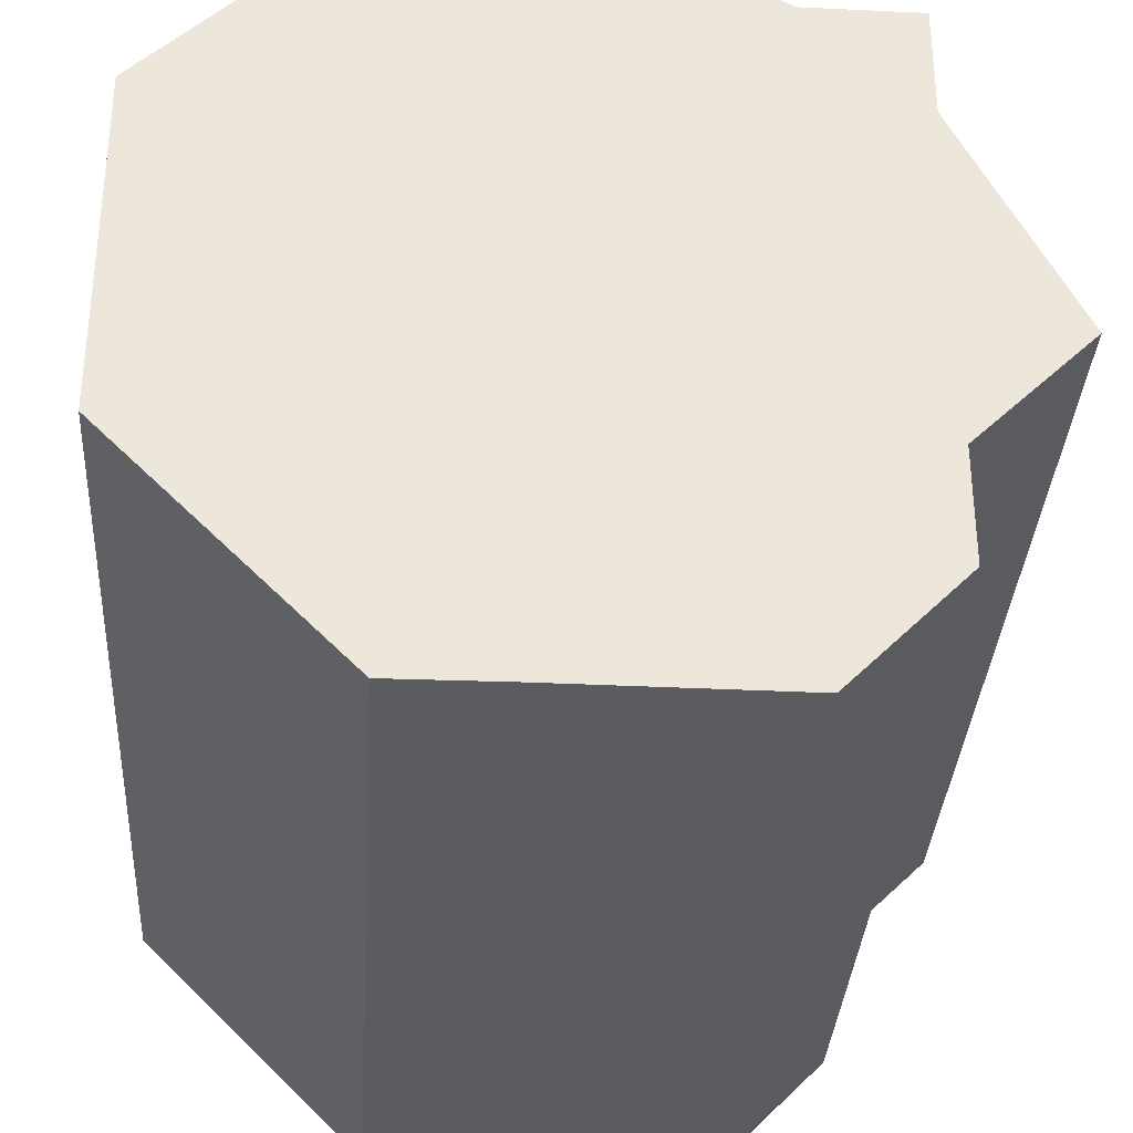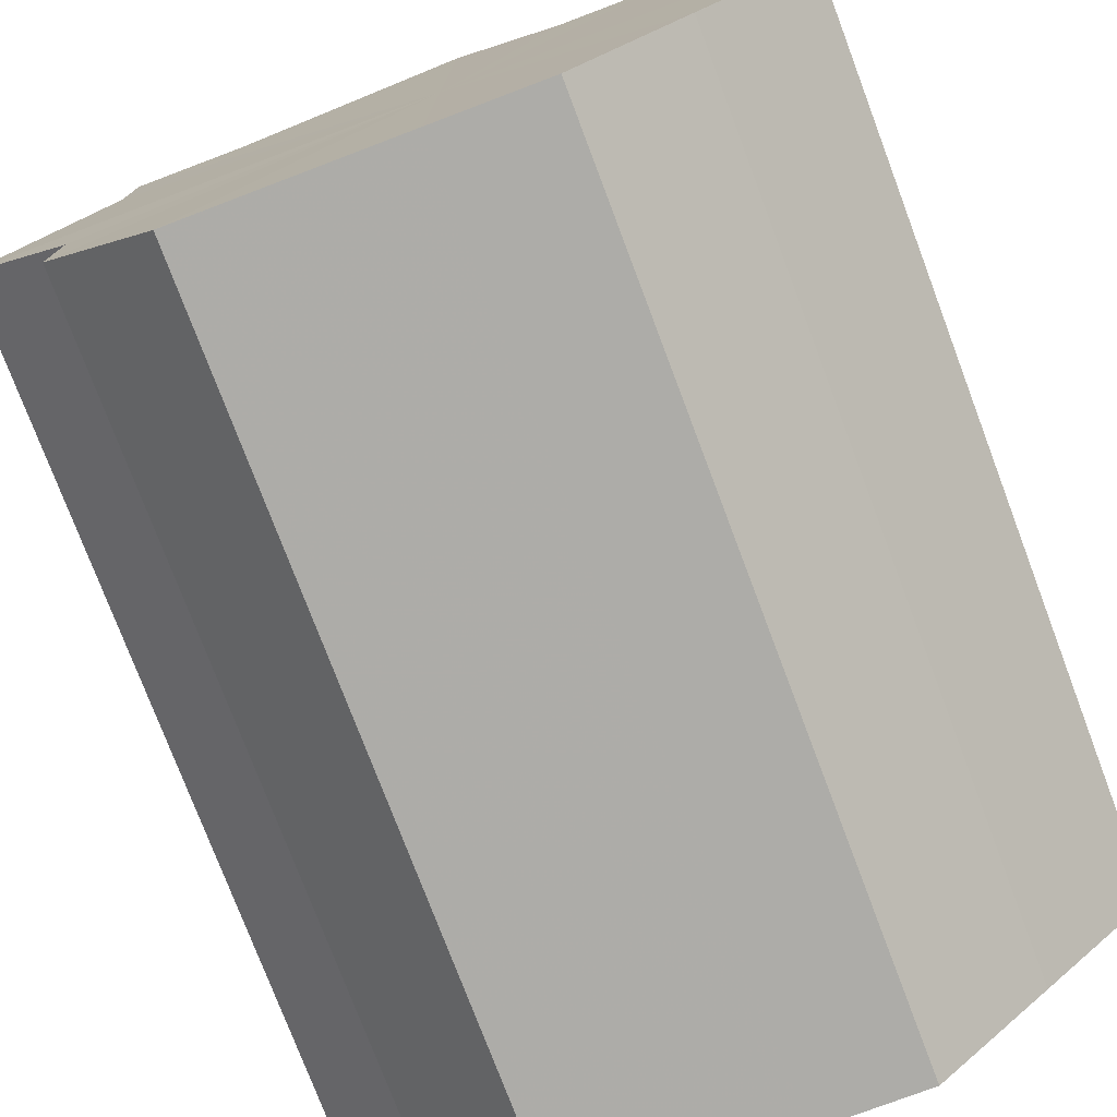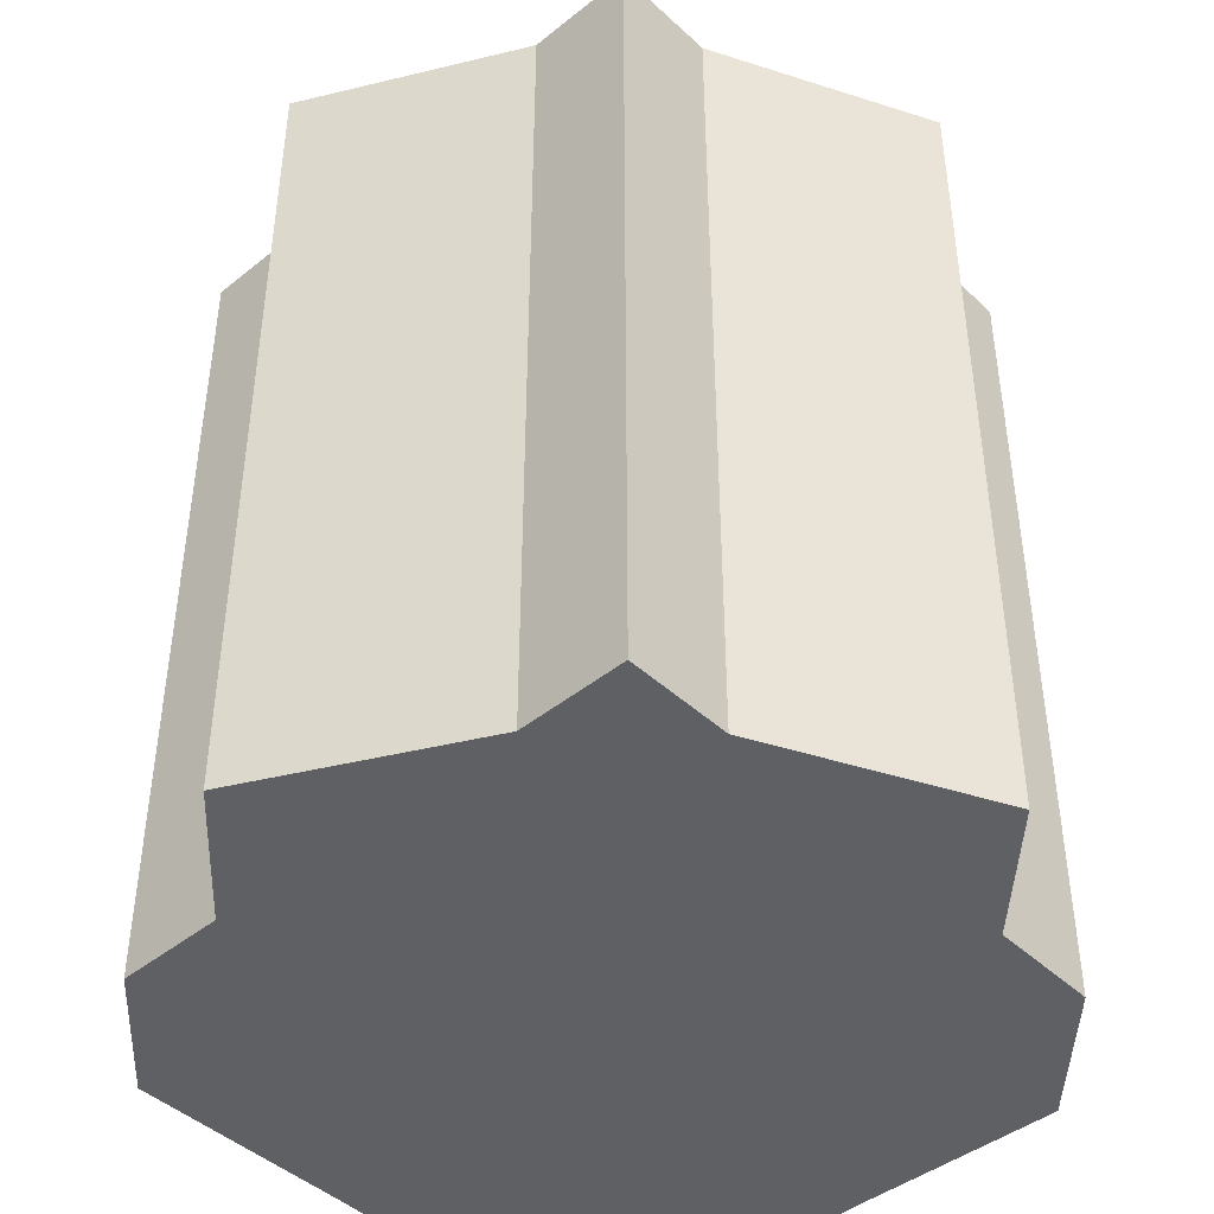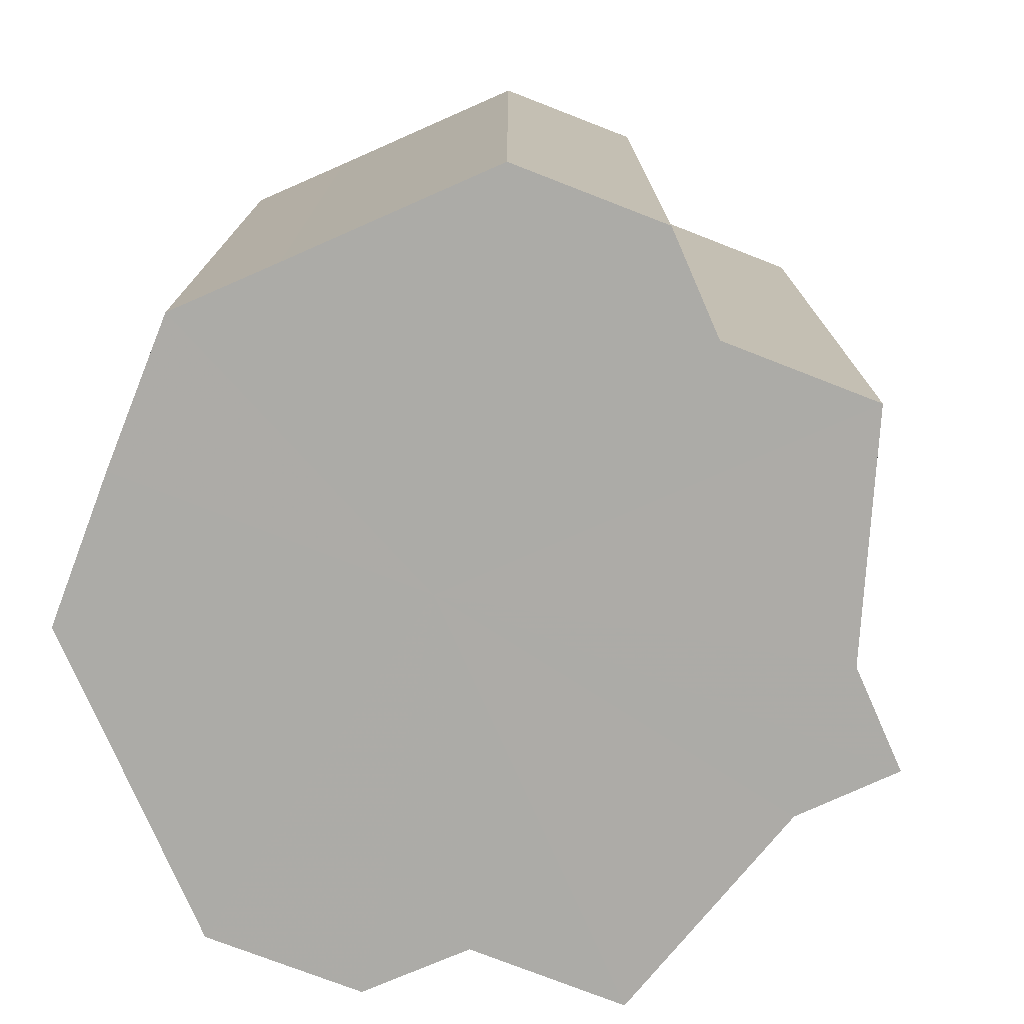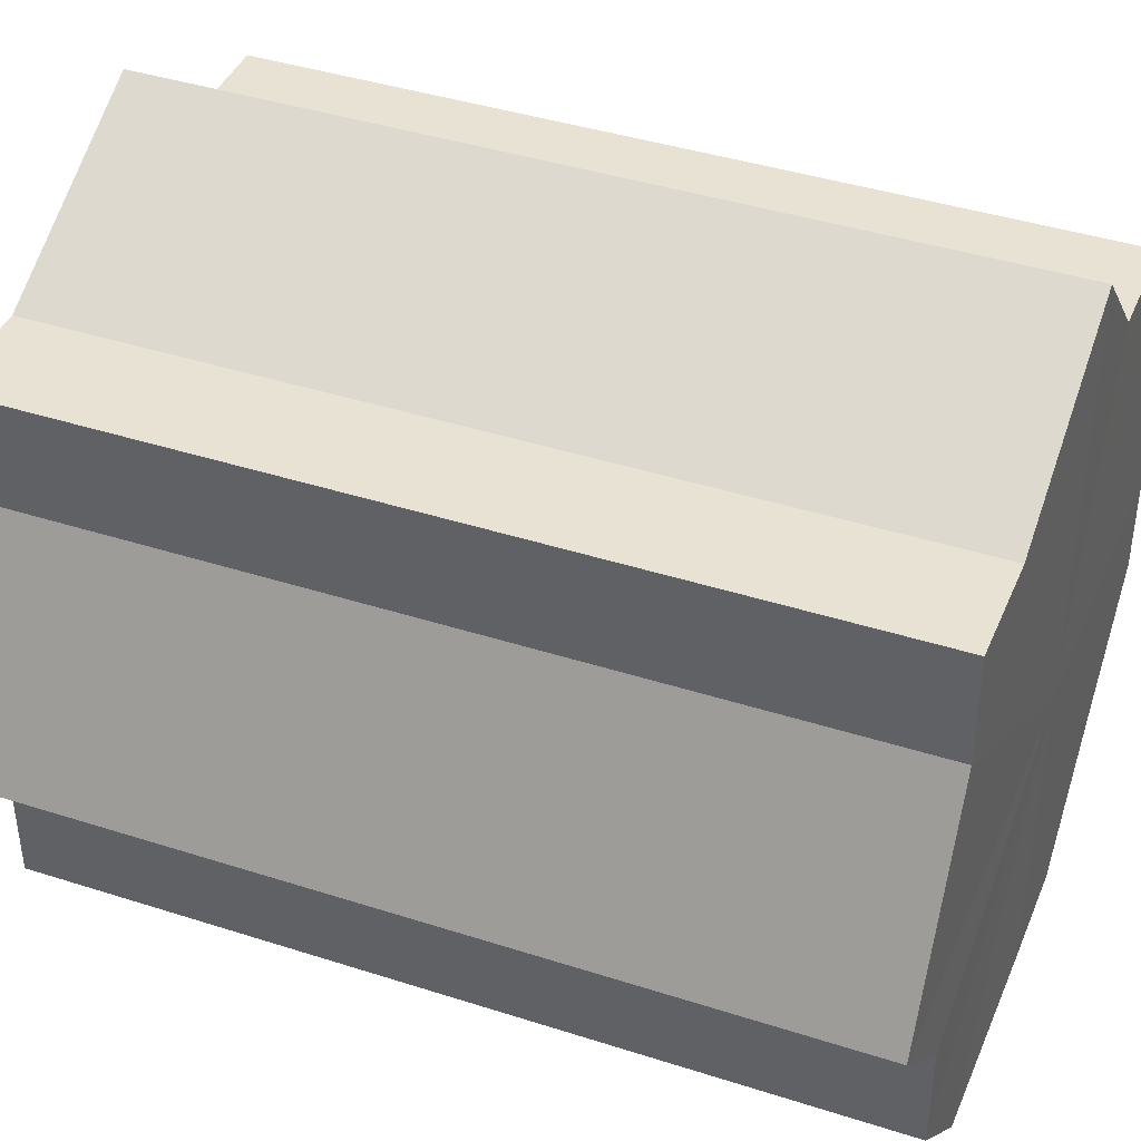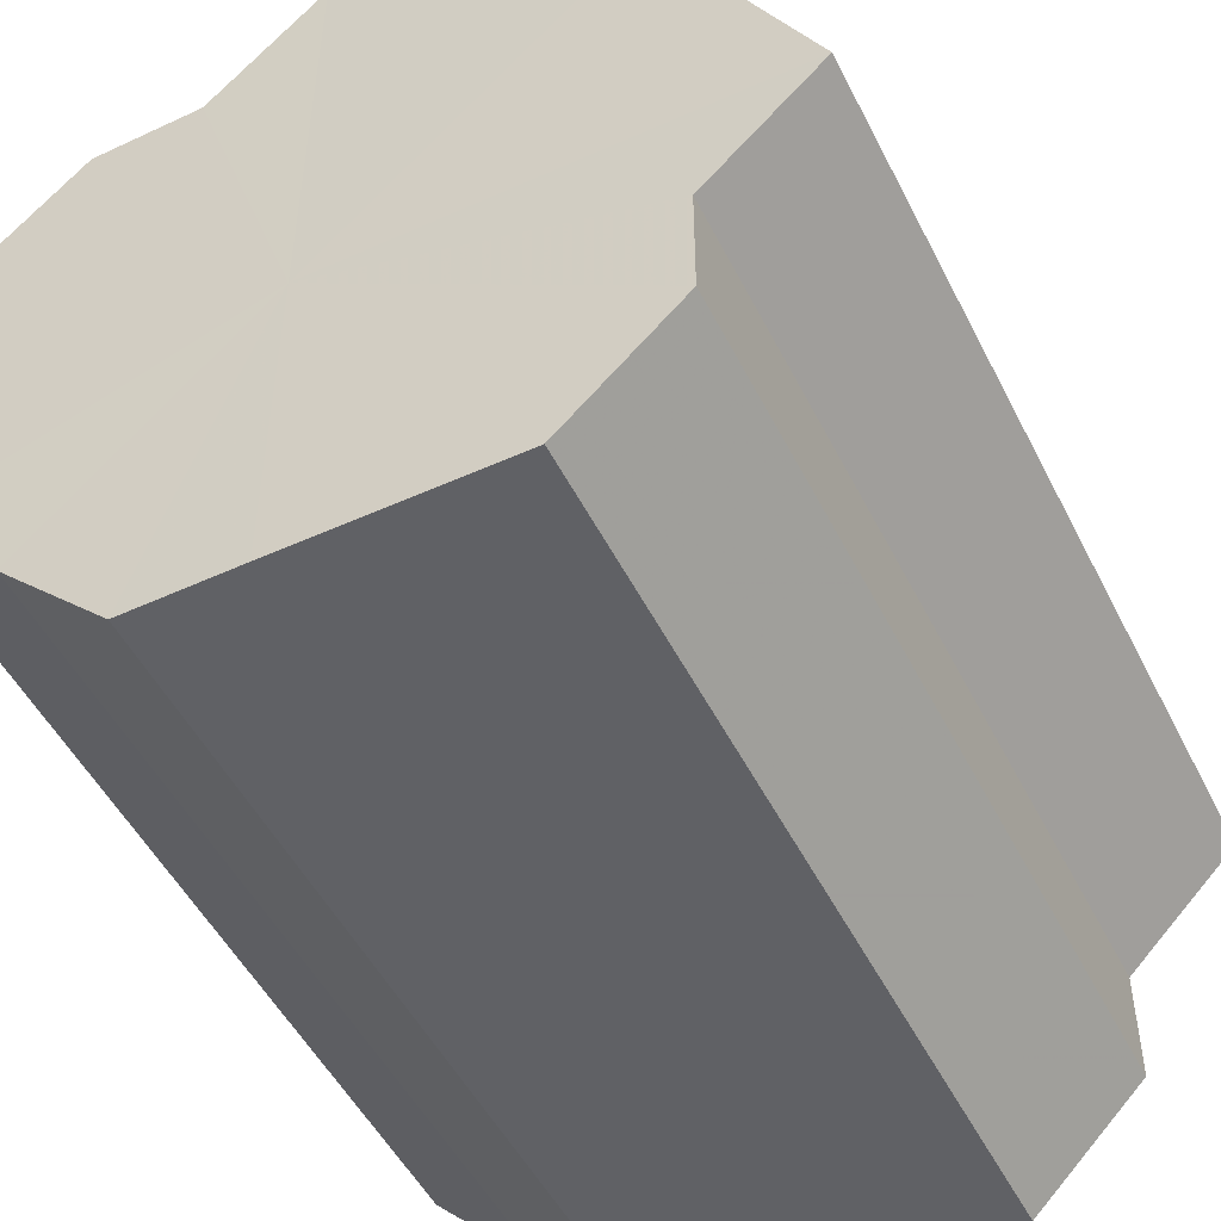
<metadata>
{"format":"obj","ext":"obj","renderer":"f3d","projection":"perspective","resolution":1024,"background":"white","views":[{"elev":-33.8,"azim":-3.5,"up":"+Y"},{"elev":-76.7,"azim":-159.3,"up":"+Y"},{"elev":-44.2,"azim":132.9,"up":"+Z"},{"elev":-76.3,"azim":23.7,"up":"+Z"},{"elev":40.8,"azim":111.5,"up":"+Y"},{"elev":-50.3,"azim":26.2,"up":"+Y"}]}
</metadata>
<code>
o 8840
v 2229 1860 10.13
v 2229 1860 10.13
v 2229 1860 10.21
v 2229 1860 10.13
v 2229 1860 10.21
v 2229 1860 10.13
v 2229 1860 10.21
v 2229 1860 10.13
v 2229 1860 10.21
v 2229 1860 10.13
v 2229 1860 10.21
v 2229 1860 10.13
v 2229 1860 10.21
v 2229 1860 10.13
v 2229 1860 10.21
v 2229 1860 10.13
v 2229 1860 10.21
v 2229 1860 10.13
v 2229 1860 10.21
v 2229 1860 10.13
v 2229 1860 10.21
v 2229 1860 10.13
v 2229 1860 10.21
v 2229 1860 10.13
v 2229 1860 10.21
v 2229 1860 10.13
v 2229 1860 10.21
v 2229 1860 10.13
v 2229 1860 10.21
v 2229 1860 10.13
v 2229 1860 10.21
v 2229 1860 10.13
v 2229 1860 10.21
v 2229 1860 10.13
v 2229 1860 10.21
v 2229 1860 10.13
v 2229 1860 10.21
v 2229 1860 10.13
v 2229 1860 10.21
v 2229 1860 10.13
v 2229 1860 10.21
v 2229 1860 10.13
v 2229 1860 10.21
v 2229 1860 10.13
v 2229 1860 10.21
v 2229 1860 10.13
v 2229 1860 10.21
v 2229 1860 10.13
v 2229 1860 10.21
v 2229 1860 10.13
v 2229 1860 10.21
v 2229 1860 10.13
v 2229 1860 10.21
v 2229 1860 10.13
v 2229 1860 10.21
v 2229 1860 10.13
v 2229 1860 10.21
v 2229 1860 10.13
v 2229 1860 10.21
v 2229 1860 10.13
v 2229 1860 10.21
v 2229 1860 10.13
v 2229 1860 10.21
v 2229 1860 10.13
v 2229 1860 10.21
v 2229 1860 10.13
v 2229 1860 10.13
v 2229 1860 10.13
v 2229 1860 10.13
v 2229 1860 10.13
v 2229 1860 10.13
v 2229 1860 10.13
v 2229 1860 10.13
v 2229 1860 10.13
v 2229 1860 10.13
v 2229 1860 10.13
v 2229 1860 10.13
v 2229 1860 10.13
v 2229 1860 10.13
v 2229 1860 10.13
v 2229 1860 10.13
v 2229 1860 10.21
v 2229 1860 10.21
v 2229 1860 10.21
v 2229 1860 10.21
v 2229 1860 10.21
v 2229 1860 10.21
v 2229 1860 10.21
v 2229 1860 10.21
v 2229 1860 10.21
v 2229 1860 10.21
v 2229 1860 10.21
v 2229 1860 10.21
v 2229 1860 10.21
v 2229 1860 10.21
v 2229 1860 10.21
v 2229 1860 10.21
v 2229 1860 10.21
f 1 2 3
f 2 4 5
f 6 1 7
f 4 8 9
f 10 6 11
f 8 12 13
f 14 10 15
f 12 16 17
f 16 18 19
f 20 14 21
f 22 20 23
f 24 22 25
f 26 24 27
f 28 26 29
f 30 28 31
f 32 30 33
f 33 34 35
f 35 36 37
f 37 38 39
f 39 40 41
f 41 42 43
f 43 44 45
f 45 46 47
f 47 48 49
f 49 50 51
f 51 52 53
f 53 54 55
f 55 56 57
f 57 58 59
f 59 60 61
f 61 62 63
f 63 64 65
f 66 64 67
f 66 68 64
f 66 67 69
f 66 70 68
f 66 69 71
f 66 72 70
f 66 71 73
f 66 74 72
f 66 73 75
f 66 76 74
f 66 75 77
f 66 78 76
f 66 77 79
f 66 80 78
f 66 79 81
f 66 81 80
f 82 83 84
f 82 85 83
f 82 84 86
f 82 87 85
f 82 86 88
f 82 89 87
f 82 88 90
f 82 91 89
f 82 90 92
f 82 93 91
f 82 92 94
f 82 95 93
f 82 94 96
f 82 97 95
f 82 96 98
f 82 98 97

</code>
